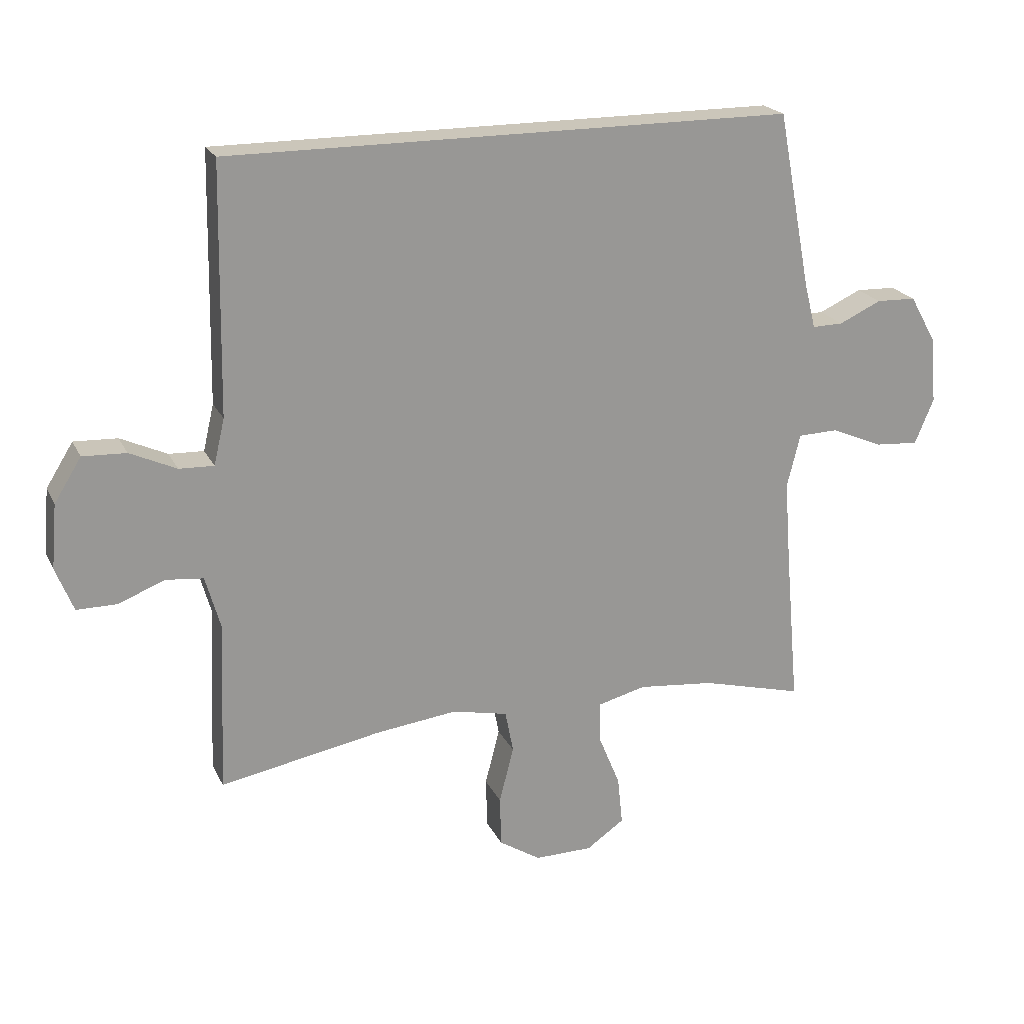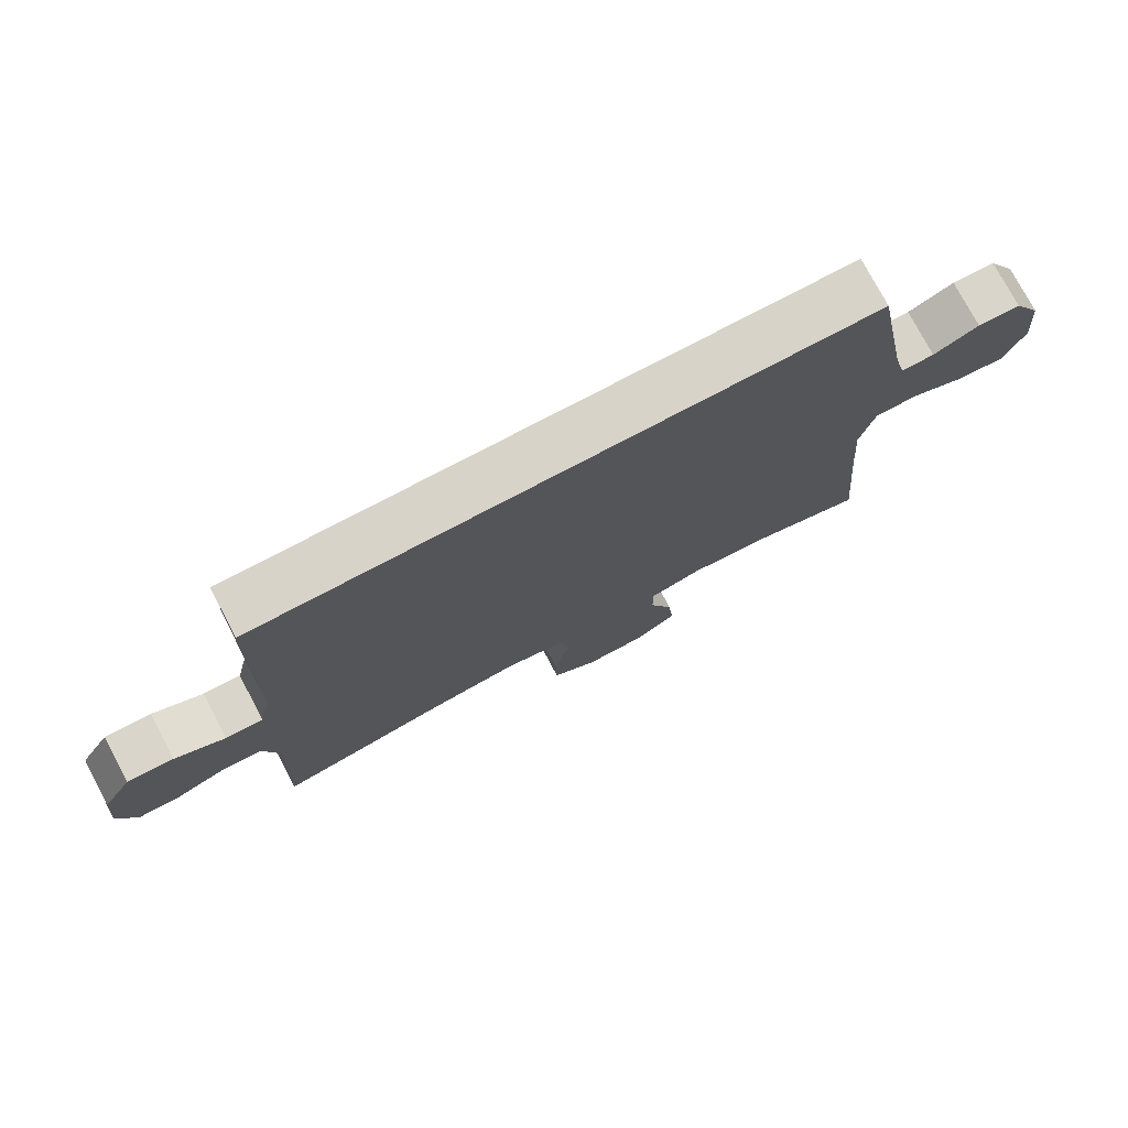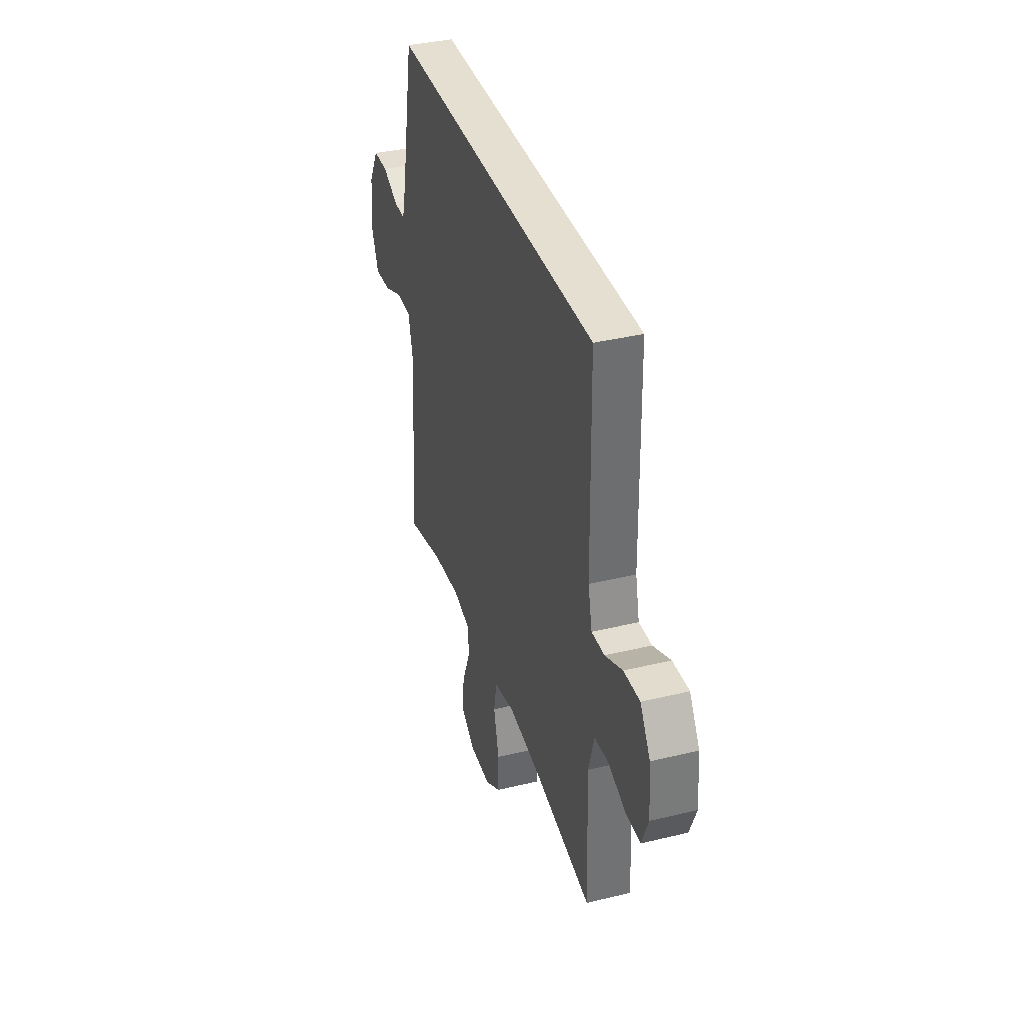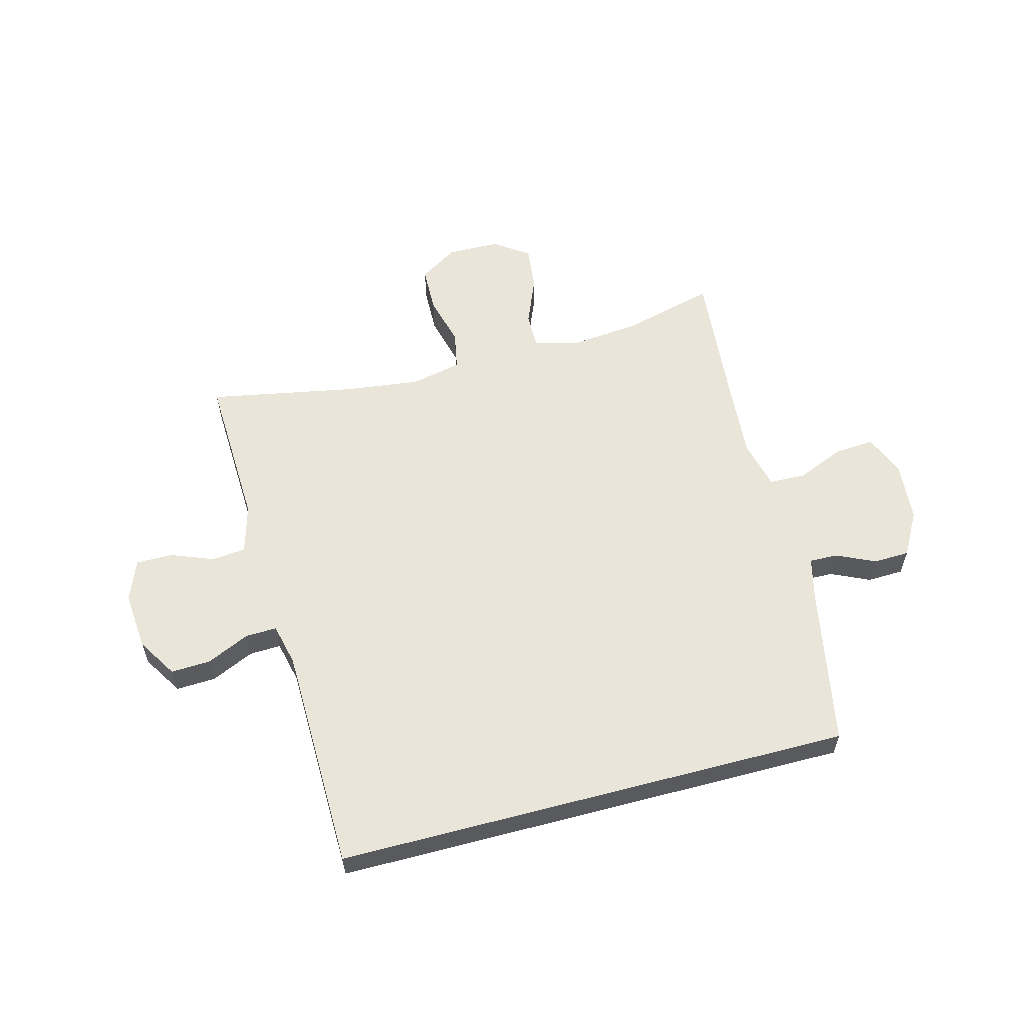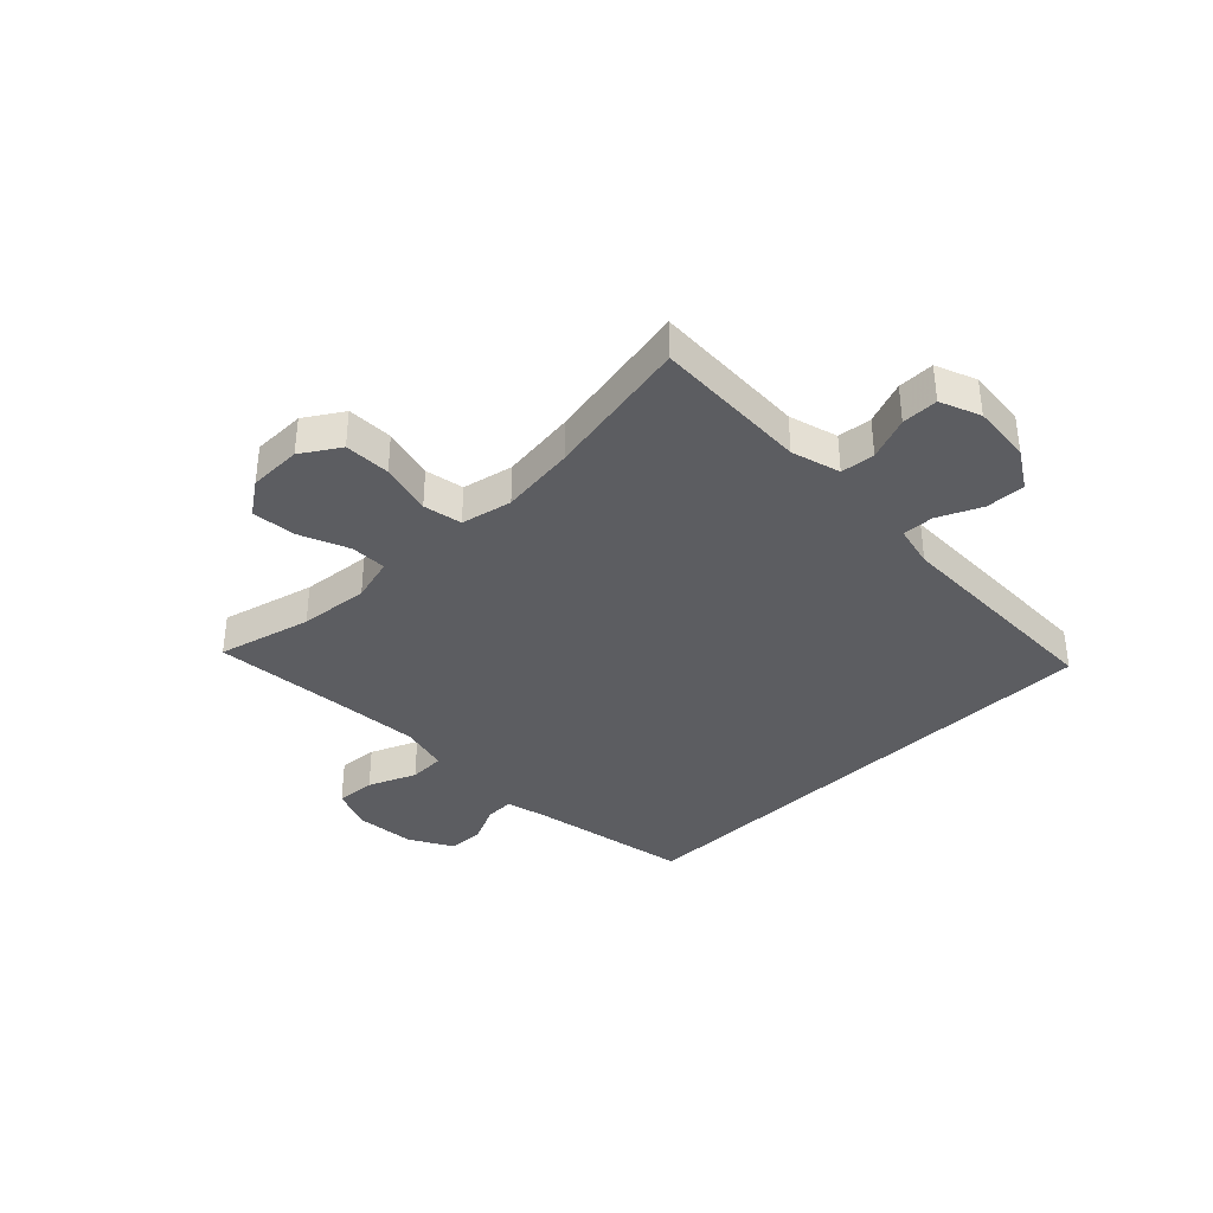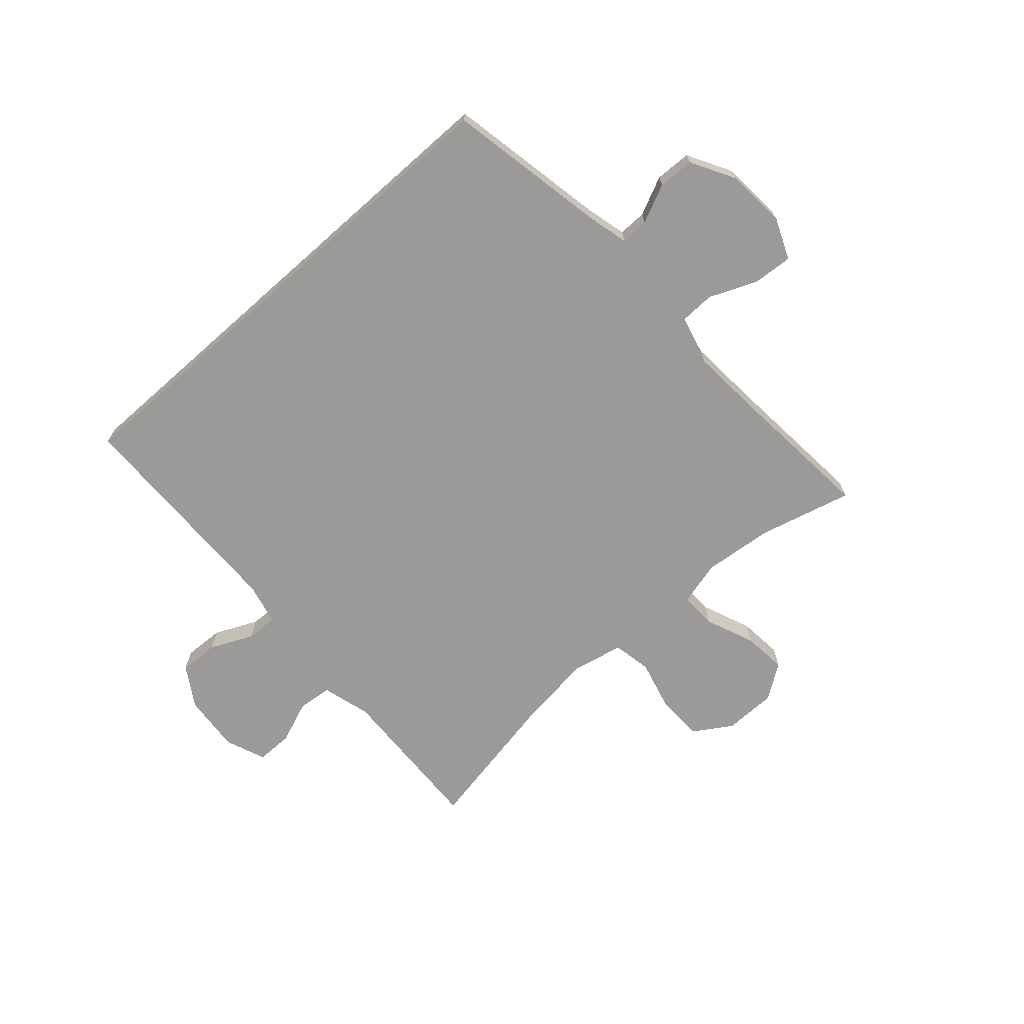
<metadata>
{"format":"obj","ext":"obj","renderer":"f3d","projection":"perspective","resolution":1024,"background":"white","views":[{"elev":21.1,"azim":-20.0,"up":"+Z"},{"elev":75.8,"azim":-27.9,"up":"+Z"},{"elev":37.3,"azim":-107.3,"up":"+Z"},{"elev":58.6,"azim":-14.8,"up":"+Y"},{"elev":-36.9,"azim":-135.6,"up":"+Y"},{"elev":-69.3,"azim":41.6,"up":"+Y"}]}
</metadata>
<code>
v 0.5 0.07 -0.5
v 0.338 0.07 -0.458
v 0.217 0.07 -0.446
v 0.14 0.07 -0.466
v 0.141 0.07 -0.529
v 0.176 0.07 -0.614
v 0.184 0.07 -0.691
v 0.124 0.07 -0.733
v 0.032 0.07 -0.734
v -0.034 0.07 -0.692
v -0.036 0.07 -0.612
v -0.013 0.07 -0.522
v -0.026 0.07 -0.455
v -0.114 0.07 -0.436
v -0.244 0.07 -0.452
v -0.5 0.07 -0.5
v -0.489 0.07 -0.23
v -0.513 0.07 -0.145
v -0.572 0.07 -0.139
v -0.647 0.07 -0.168
v -0.71 0.07 -0.168
v -0.738 0.07 -0.098
v -0.729 0.07 0.004
v -0.686 0.07 0.073
v -0.617 0.07 0.07
v -0.543 0.07 0.036
v -0.488 0.07 0.034
v -0.471 0.07 0.107
v -0.464 0.07 0.5
v 0.433 0.07 0.5
v 0.486 0.07 0.221
v 0.504 0.07 0.149
v 0.553 0.07 0.15
v 0.62 0.07 0.181
v 0.683 0.07 0.179
v 0.725 0.07 0.104
v 0.734 0.07 -0.001
v 0.704 0.07 -0.073
v 0.635 0.07 -0.068
v 0.552 0.07 -0.033
v 0.489 0.07 -0.035
v 0.468 0.07 -0.12
v 0.478 0.07 -0.252
v 0.5 0 -0.5
v 0.338 0 -0.458
v 0.217 0 -0.446
v 0.14 0 -0.466
v 0.141 0 -0.529
v 0.176 0 -0.614
v 0.184 0 -0.691
v 0.124 0 -0.733
v 0.032 0 -0.734
v -0.034 0 -0.692
v -0.036 0 -0.612
v -0.013 0 -0.522
v -0.026 0 -0.455
v -0.114 0 -0.436
v -0.244 0 -0.452
v -0.5 0 -0.5
v -0.489 0 -0.23
v -0.513 0 -0.145
v -0.572 0 -0.139
v -0.647 0 -0.168
v -0.71 0 -0.168
v -0.738 0 -0.098
v -0.729 0 0.004
v -0.686 0 0.073
v -0.617 0 0.07
v -0.543 0 0.036
v -0.488 0 0.034
v -0.471 0 0.107
v -0.464 0 0.5
v 0.433 0 0.5
v 0.486 0 0.221
v 0.504 0 0.149
v 0.553 0 0.15
v 0.62 0 0.181
v 0.683 0 0.179
v 0.725 0 0.104
v 0.734 0 -0.001
v 0.704 0 -0.073
v 0.635 0 -0.068
v 0.552 0 -0.033
v 0.489 0 -0.035
v 0.468 0 -0.12
v 0.478 0 -0.252
f 37 38 39 40
f 37 40 41
f 36 37 41
f 33 34 35 36
f 32 33 36 41
f 31 32 41 42
f 28 29 30 31
f 27 28 31 42
f 23 24 25 26
f 19 20 21 22
f 18 19 22 23
f 15 16 17
f 14 15 17 18
f 13 14 18
f 9 10 11 12
f 9 12 13
f 8 9 13
f 5 6 7 8
f 4 5 8 13
f 3 4 13 18
f 43 1 2
f 26 27 42 43
f 18 23 26 43
f 2 3 18 43
f 83 82 81 80
f 84 83 80
f 84 80 79
f 79 78 77 76
f 84 79 76 75
f 85 84 75 74
f 74 73 72 71
f 85 74 71 70
f 69 68 67 66
f 65 64 63 62
f 66 65 62 61
f 60 59 58
f 61 60 58 57
f 61 57 56
f 55 54 53 52
f 56 55 52
f 56 52 51
f 51 50 49 48
f 56 51 48 47
f 61 56 47 46
f 45 44 86
f 86 85 70 69
f 86 69 66 61
f 86 61 46 45
f 1 44 45 2
f 2 45 46 3
f 3 46 47 4
f 4 47 48 5
f 5 48 49 6
f 6 49 50 7
f 7 50 51 8
f 8 51 52 9
f 9 52 53 10
f 10 53 54 11
f 11 54 55 12
f 12 55 56 13
f 13 56 57 14
f 14 57 58 15
f 15 58 59 16
f 16 59 60 17
f 17 60 61 18
f 18 61 62 19
f 19 62 63 20
f 20 63 64 21
f 21 64 65 22
f 22 65 66 23
f 23 66 67 24
f 24 67 68 25
f 25 68 69 26
f 26 69 70 27
f 27 70 71 28
f 28 71 72 29
f 29 72 73 30
f 30 73 74 31
f 31 74 75 32
f 32 75 76 33
f 33 76 77 34
f 34 77 78 35
f 35 78 79 36
f 36 79 80 37
f 37 80 81 38
f 38 81 82 39
f 39 82 83 40
f 40 83 84 41
f 41 84 85 42
f 42 85 86 43
f 43 86 44 1

</code>
